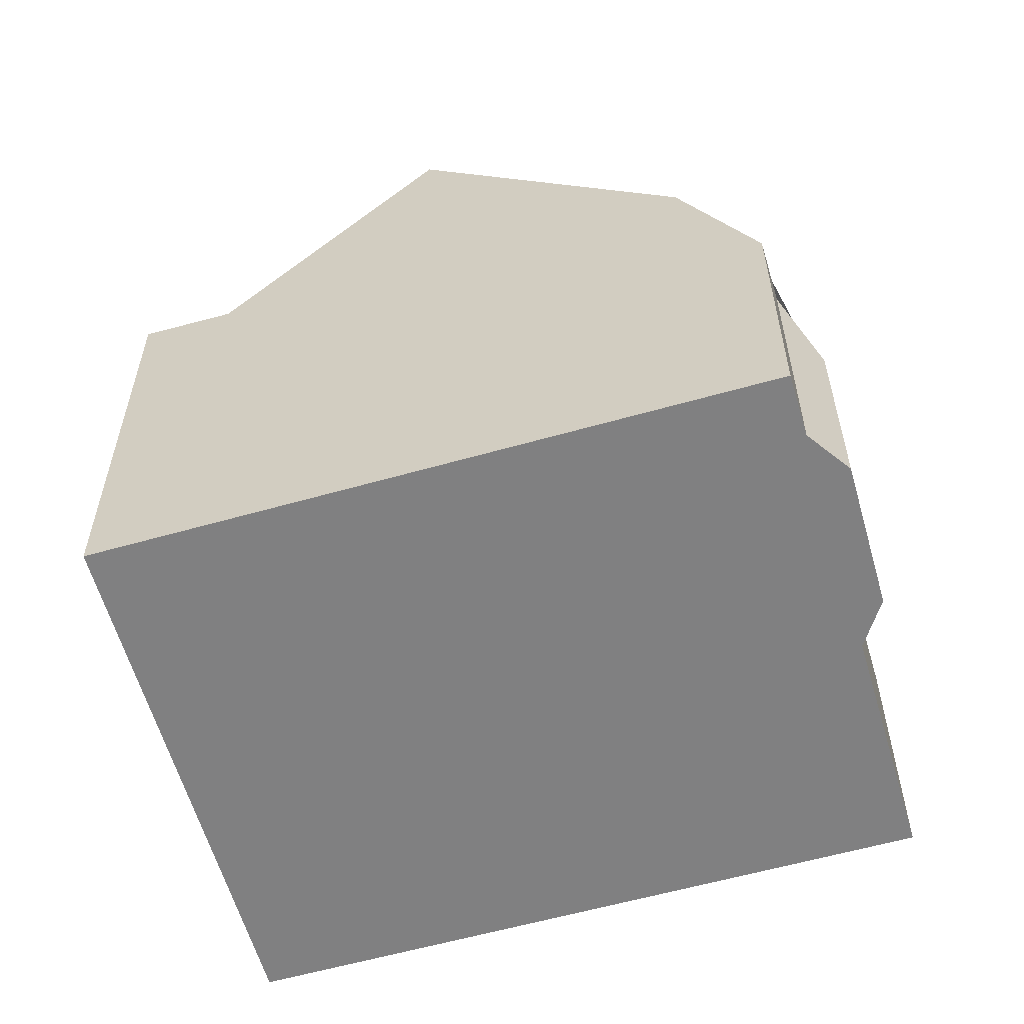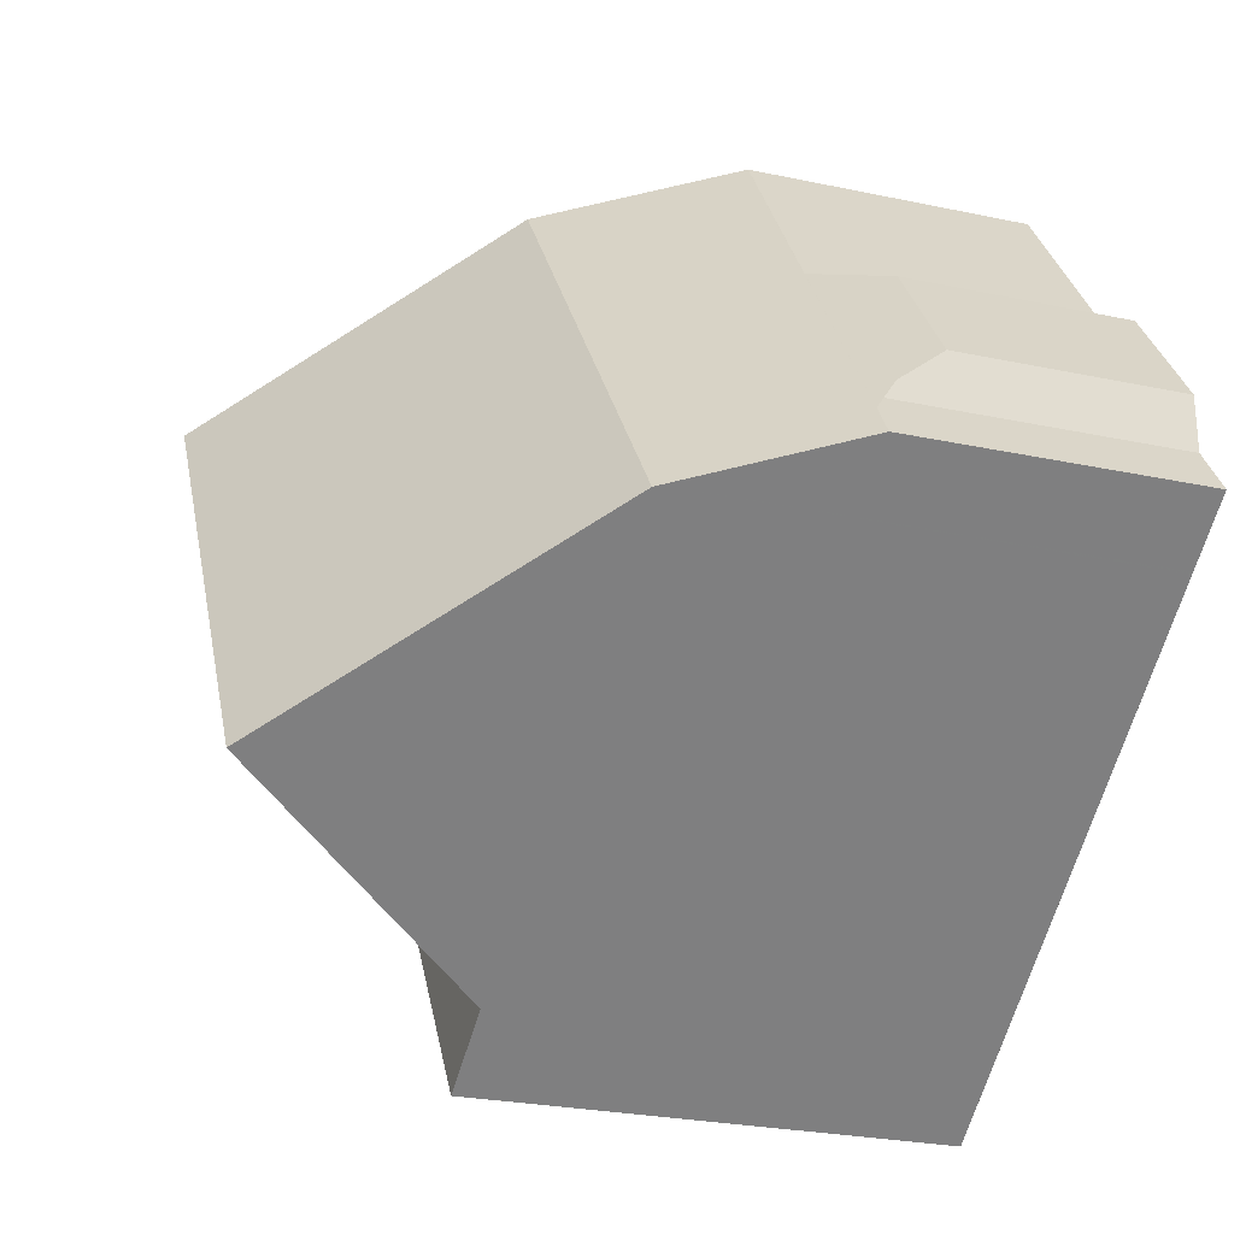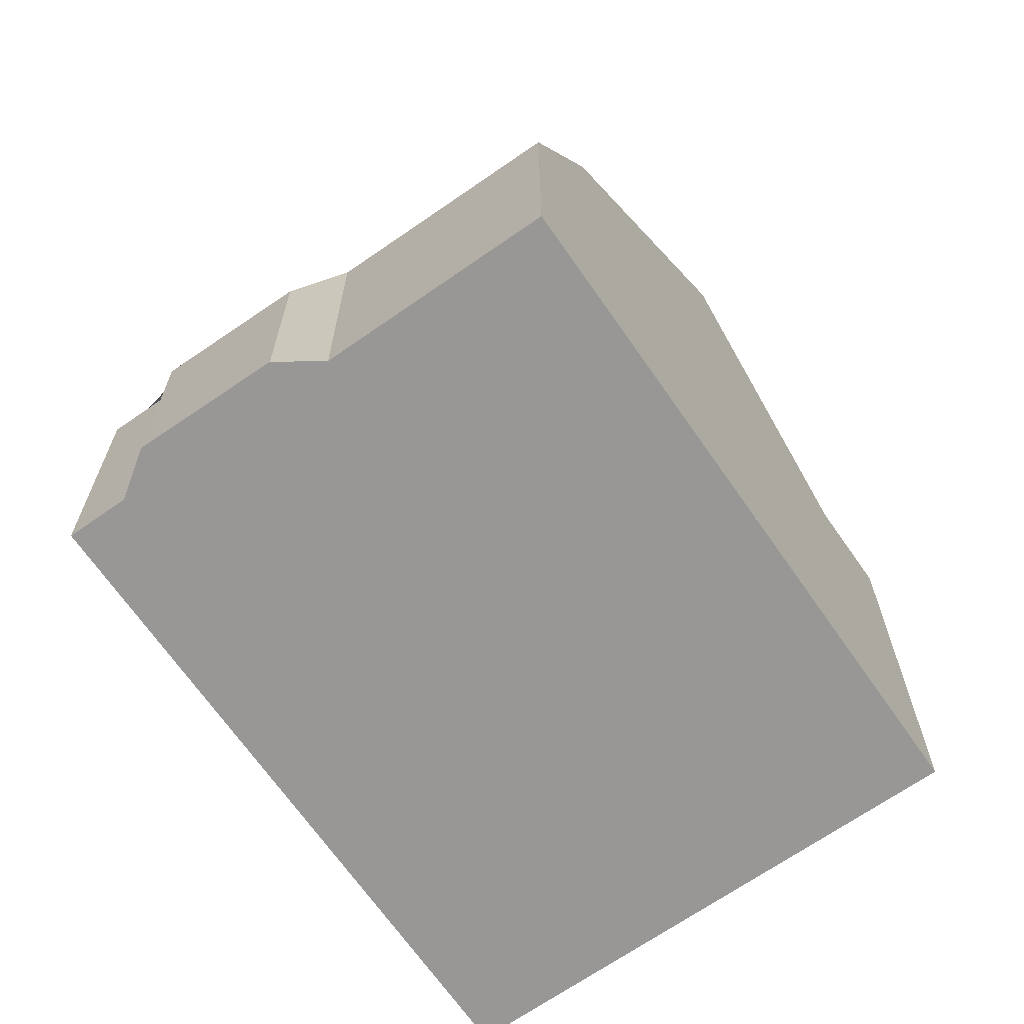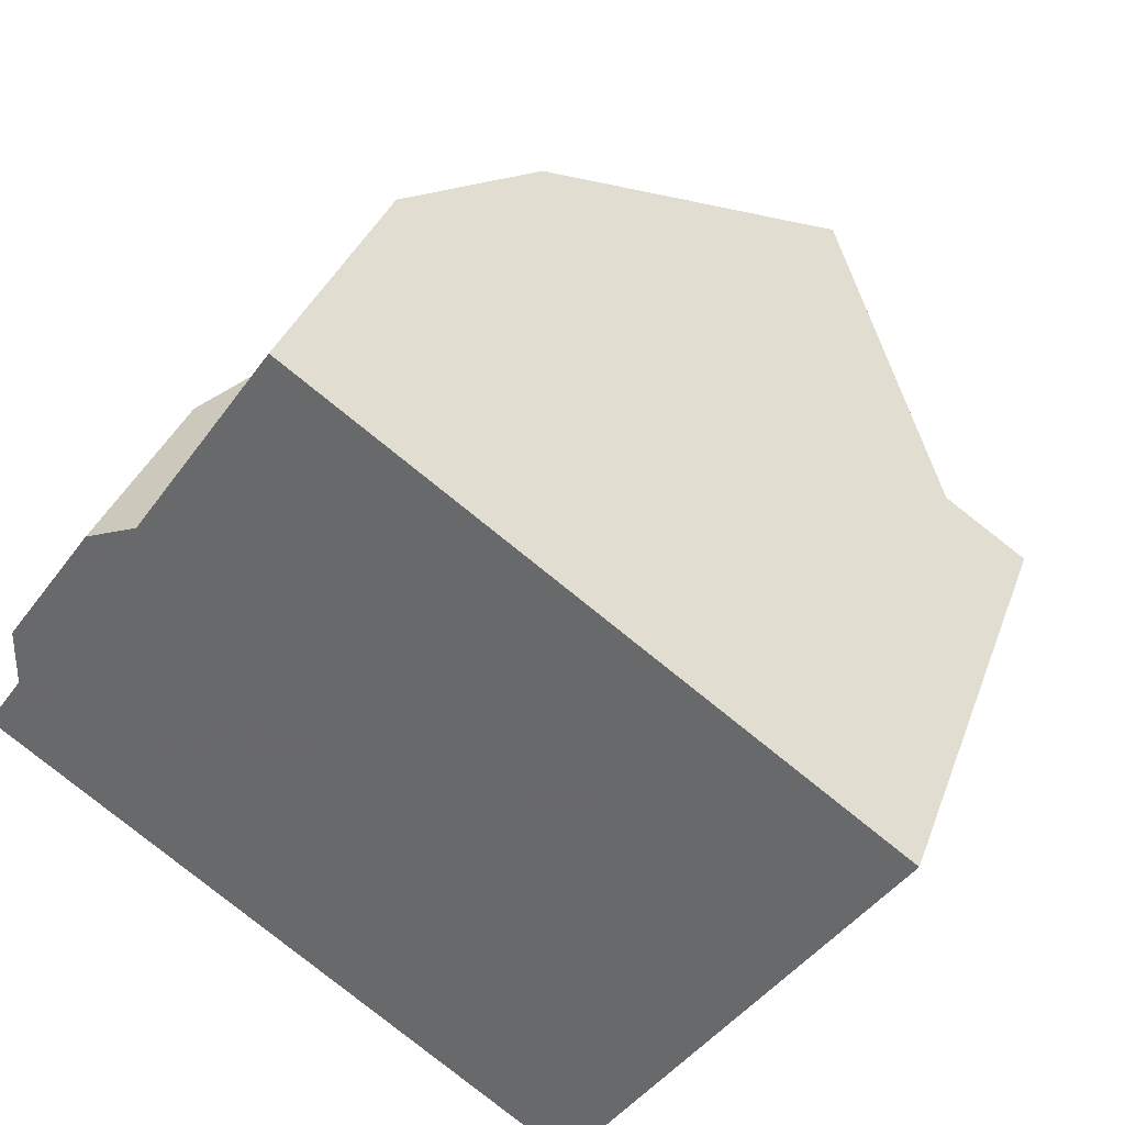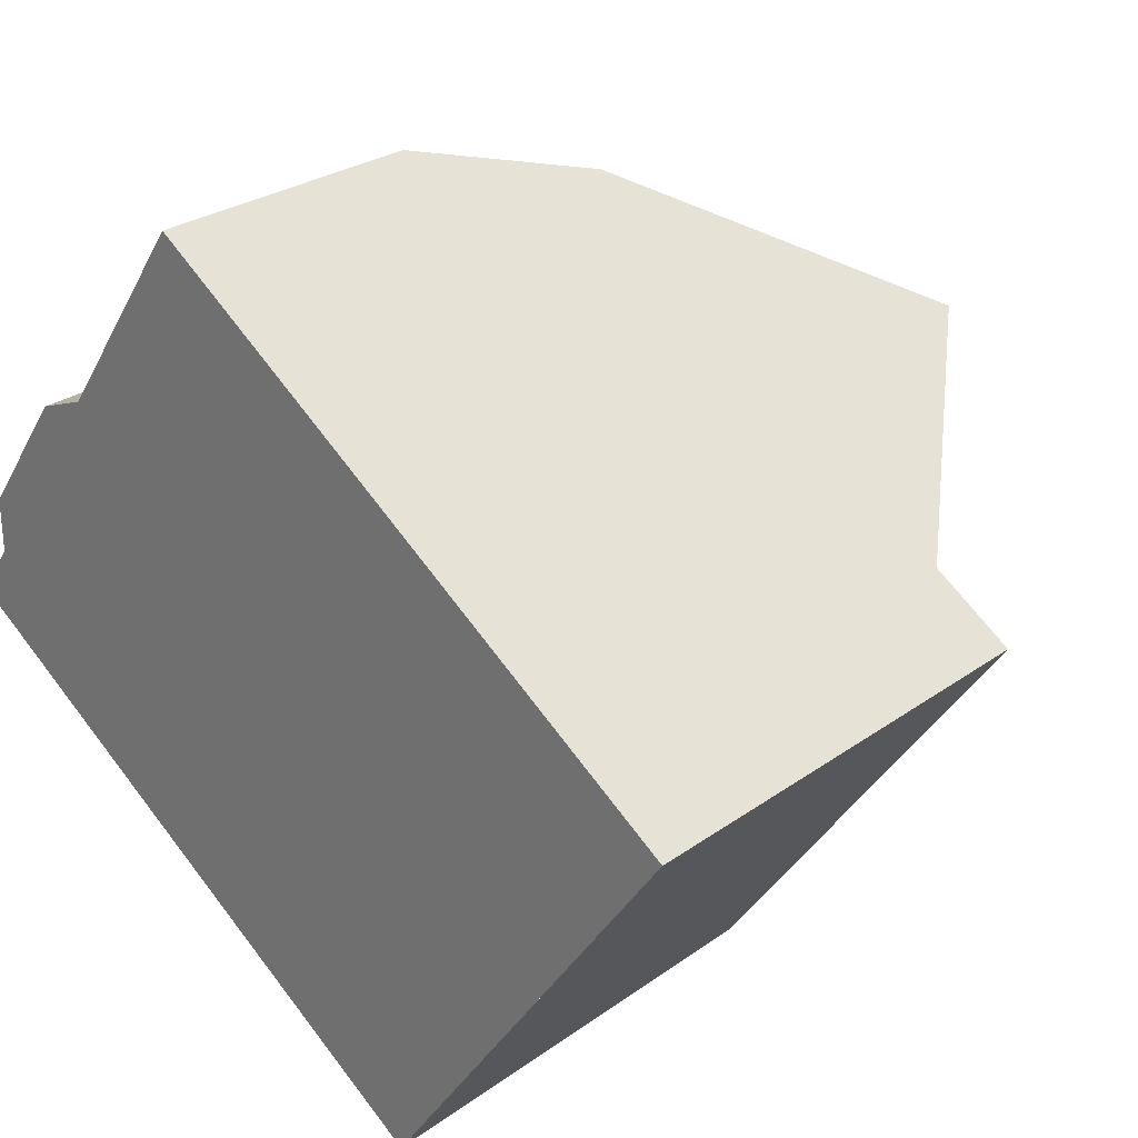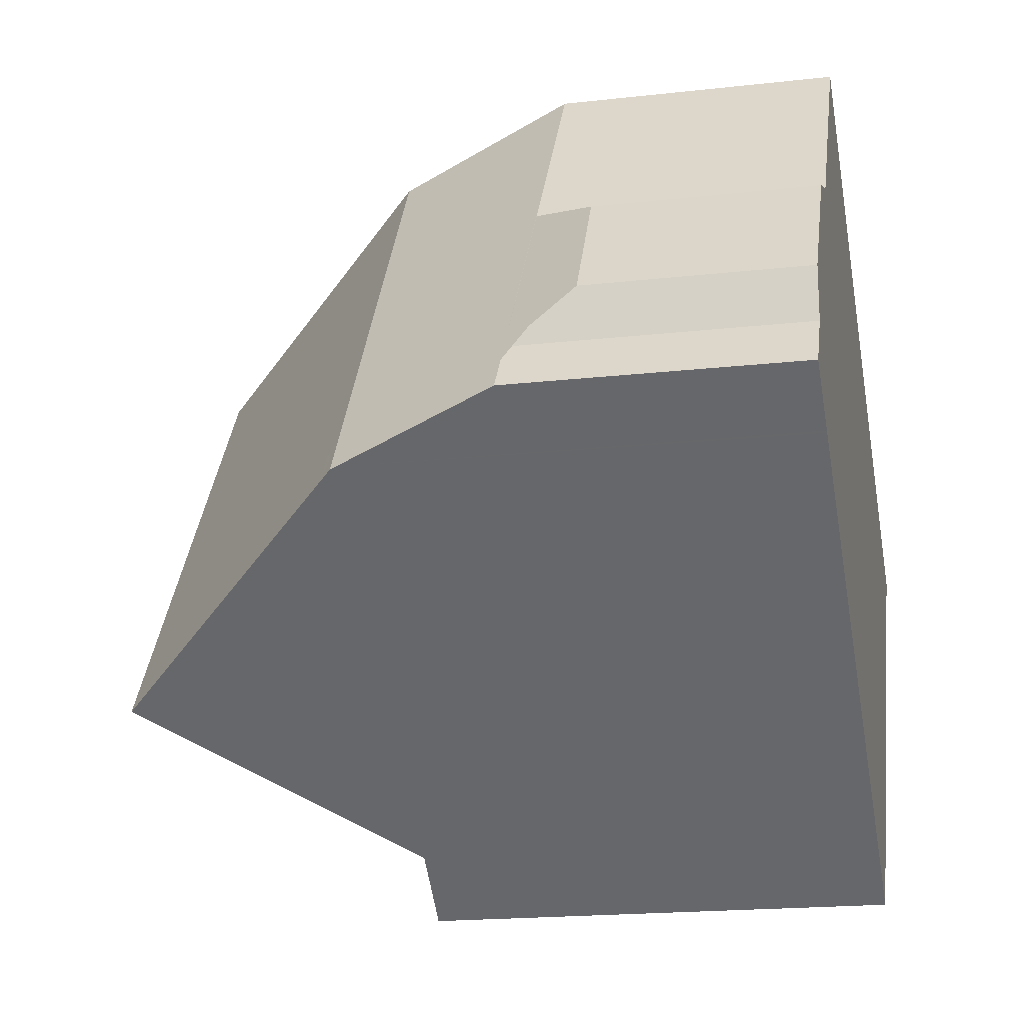
<metadata>
{"format":"obj","ext":"obj","renderer":"f3d","projection":"perspective","resolution":1024,"background":"white","views":[{"elev":-60.1,"azim":50.9,"up":"+Z"},{"elev":-26.1,"azim":71.3,"up":"+Y"},{"elev":-68.2,"azim":159.6,"up":"+Z"},{"elev":34.3,"azim":-161.8,"up":"+Y"},{"elev":27.0,"azim":-137.9,"up":"+Y"},{"elev":-18.9,"azim":102.1,"up":"+Y"}]}
</metadata>
<code>
v -1157 -674.5 3.219
v -1156 -676.7 3.262
v -1155 -676.9 2.535
v -1154 -678.3 2.527
v -1154 -678.9 3.306
v -1154 -679.5 3.324
v -1160 -683.9 5.402
v -1164 -678.9 5.409
v -1161 -676.8 8.366
v -1157 -681.9 8.368
v -1158 -675.1 5.374
v -1155 -680 5.271
v -1157 -681.9 8.368
v -1161 -676.8 8.366
v -1155 -680 5.271
v -1158 -675.1 5.374
v -1163 -678.3 5.377
v -1159 -683.3 5.372
v -1155 -680 5.208
v -1158 -675 5.215
v -1159 -683.3 5.372
v -1163 -678.3 5.377
v -1158 -675.1 5.424
v -1155 -680.1 5.417
v -1154 -679.2 3.313
v -1157 -674.5 3.222
v -1157 -681.8 8.368
v -1157 -681.8 8.368
v -1155 -680.1 5.417
v -1155 -680 5.272
v -1159 -683.3 5.372
v -1155 -680 5.272
v -1160 -683.9 5.402
v -1159 -683.3 5.372
v -1155 -680 5.208
v -1154 -679.5 3.322
v -1163 -678.3 5.377
v -1158 -675.1 5.424
v -1158 -675.1 5.374
v -1157 -674.5 3.219
v -1157 -674.5 3.222
v -1158 -675.1 5.374
v -1158 -675 5.215
v -1161 -676.8 8.366
v -1161 -676.8 8.366
v -1164 -678.9 5.409
v -1163 -678.3 5.377
v -1156 -676.8 3.024
v -1154 -678.7 3.044
v -1160 -682.9 5.372
v -1155 -679.7 5.279
v -1155 -679.7 5.417
v -1154 -679.1 3.312
v -1154 -679.1 3.312
v -1155 -679.7 5.279
v -1155 -679.6 5.208
v -1158 -681.5 8.368
v -1158 -681.5 8.368
v -1160 -682.9 5.372
v -1160 -683.5 5.403
v -1164 -678.9 5.408
v -1164 -678.9 5.408
v -1160 -683.5 5.402
v -1160 -683.9 5.402
v -1160 -683.9 5.402
v -1157 -674.5 3.219
v -1157 -674.5 3.219
v -1157 -674.5 0
v -1157 -674.5 4.441e-16
v -1156 -676.8 3.024
v -1156 -676.7 3.262
v -1156 -676.7 0
v -1156 -676.8 4.441e-16
v -1154 -678.3 2.527
v -1155 -676.9 2.535
v -1155 -676.9 4.441e-16
v -1154 -678.3 0
v -1154 -678.7 3.044
v -1154 -678.3 2.527
v -1154 -678.3 0
v -1154 -678.7 -4.441e-16
v -1154 -679.1 3.312
v -1154 -678.9 3.306
v -1154 -678.9 0
v -1154 -679.1 4.441e-16
v -1155 -680 5.208
v -1154 -679.5 3.324
v -1154 -679.5 0
v -1155 -680 0
v -1160 -683.9 5.402
v -1160 -683.9 5.402
v -1160 -683.9 0
v -1160 -683.9 8.882e-16
v -1164 -678.9 5.408
v -1164 -678.9 5.409
v -1164 -678.9 -8.882e-16
v -1164 -678.9 0
v -1158 -675.1 5.424
v -1161 -676.8 8.366
v -1161 -676.8 0
v -1158 -675.1 0
v -1155 -680.1 5.417
v -1155 -680 5.271
v -1155 -680 0
v -1155 -680.1 0
v -1159 -683.3 5.372
v -1157 -681.9 8.368
v -1157 -681.9 0
v -1159 -683.3 0
v -1158 -675 5.215
v -1158 -675.1 5.374
v -1158 -675.1 -8.882e-16
v -1158 -675 0
v -1160 -683.9 5.402
v -1159 -683.3 5.372
v -1159 -683.3 0
v -1160 -683.9 8.882e-16
v -1155 -680 5.271
v -1155 -680 5.208
v -1155 -680 0
v -1155 -680 0
v -1157 -674.5 3.222
v -1158 -675 5.215
v -1158 -675 0
v -1157 -674.5 0
v -1161 -676.8 8.366
v -1163 -678.3 5.377
v -1163 -678.3 0
v -1161 -676.8 0
v -1158 -675.1 5.374
v -1158 -675.1 5.424
v -1158 -675.1 0
v -1158 -675.1 -8.882e-16
v -1157 -681.9 8.368
v -1155 -680.1 5.417
v -1155 -680.1 0
v -1157 -681.9 0
v -1154 -679.5 3.322
v -1154 -679.2 3.313
v -1154 -679.2 -4.441e-16
v -1154 -679.5 0
v -1157 -674.5 3.219
v -1157 -674.5 3.222
v -1157 -674.5 0
v -1157 -674.5 0
v -1160 -683.5 5.403
v -1160 -683.9 5.402
v -1160 -683.9 8.882e-16
v -1160 -683.5 0
v -1154 -679.5 3.324
v -1154 -679.5 3.322
v -1154 -679.5 0
v -1154 -679.5 0
v -1156 -676.7 3.262
v -1157 -674.5 3.219
v -1157 -674.5 4.441e-16
v -1156 -676.7 0
v -1164 -678.9 5.409
v -1164 -678.9 5.409
v -1164 -678.9 -8.882e-16
v -1164 -678.9 -8.882e-16
v -1155 -676.9 2.535
v -1156 -676.8 3.024
v -1156 -676.8 4.441e-16
v -1155 -676.9 4.441e-16
v -1154 -678.9 3.306
v -1154 -678.7 3.044
v -1154 -678.7 -4.441e-16
v -1154 -678.9 0
v -1154 -679.2 3.313
v -1154 -679.1 3.312
v -1154 -679.1 4.441e-16
v -1154 -679.2 -4.441e-16
v -1164 -678.9 5.409
v -1160 -683.5 5.403
v -1160 -683.5 0
v -1164 -678.9 -8.882e-16
v -1163 -678.3 5.377
v -1164 -678.9 5.408
v -1164 -678.9 0
v -1163 -678.3 0
v -1160 -683.9 5.402
v -1160 -683.9 5.402
v -1160 -683.9 8.882e-16
v -1160 -683.9 0
v -1160 -683.9 0
v -1164 -678.9 0
v -1157 -674.5 0
v -1156 -676.7 0
v -1155 -676.9 0
v -1154 -678.3 0
v -1154 -678.9 0
v -1154 -679.5 0
f 41 26 1 40
f 29 24 10 27
f 28 13 21 31
f 65 7 33 64
f 42 16 20 43
f 30 12 24 29
f 43 20 26 41
f 57 44 38 52
f 50 37 45 58
f 63 60 46 62
f 35 19 15 32
f 52 38 39 51
f 36 6 19 35
f 38 23 11 39
f 54 25 53
f 56 35 32 55
f 53 25 36 35 56
f 44 9 23 38
f 37 22 14 45
f 62 46 8 61
f 48 3 4 49
f 51 30 29 52
f 53 41 40 2 48 49 5 54
f 55 42 43 56
f 56 43 41 53
f 52 29 27 57
f 58 28 31 50
f 64 33 60 63
f 61 17 47 62
f 63 59 34 64
f 64 34 18 65
f 62 47 59 63
f 67 68 69 66
f 71 72 73 70
f 75 76 77 74
f 79 80 81 78
f 83 84 85 82
f 87 88 89 86
f 91 92 93 90
f 95 96 97 94
f 99 100 101 98
f 103 104 105 102
f 107 108 109 106
f 111 112 113 110
f 115 116 117 114
f 119 120 121 118
f 123 124 125 122
f 127 128 129 126
f 131 132 133 130
f 135 136 137 134
f 139 140 141 138
f 143 144 145 142
f 147 148 149 146
f 151 152 153 150
f 155 156 157 154
f 159 160 161 158
f 163 164 165 162
f 167 168 169 166
f 171 172 173 170
f 175 176 177 174
f 179 180 181 178
f 183 184 185 182
f 187 188 189 190 191 192 193 186

</code>
